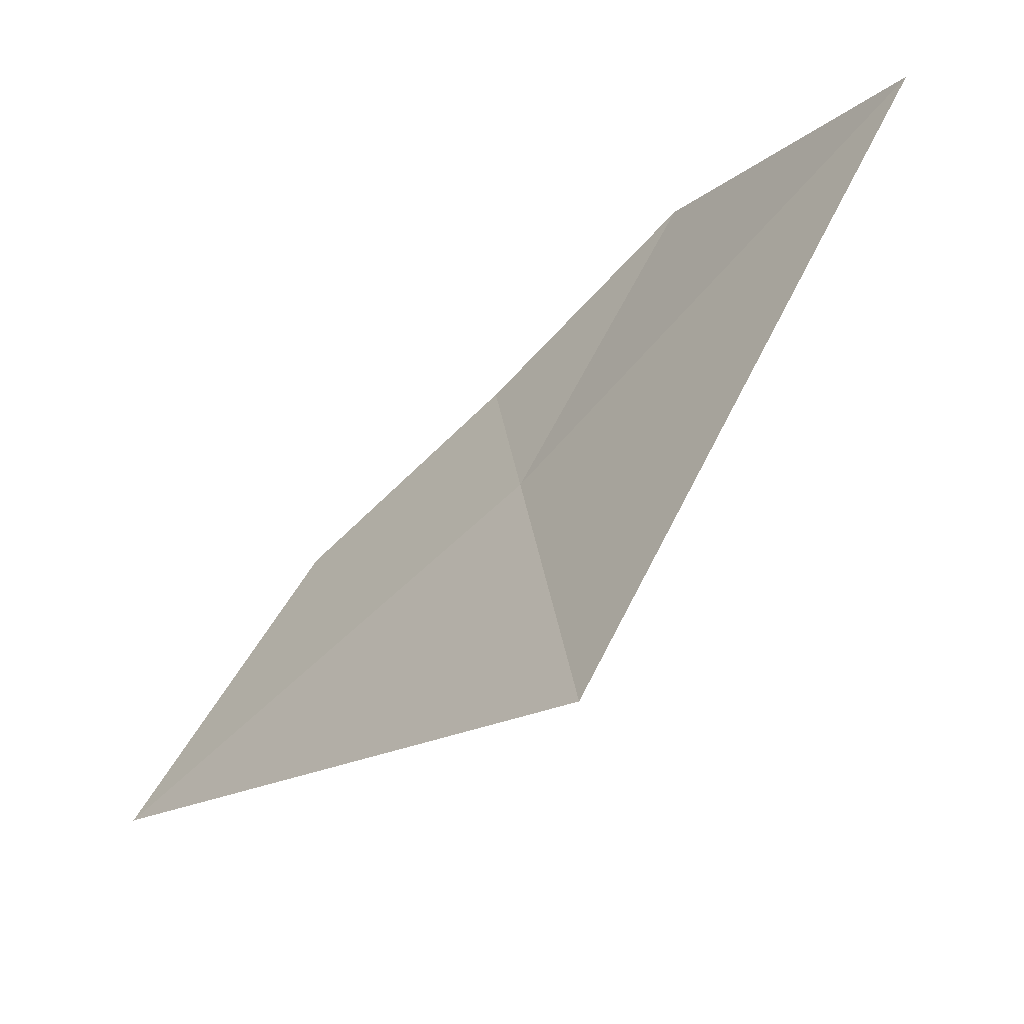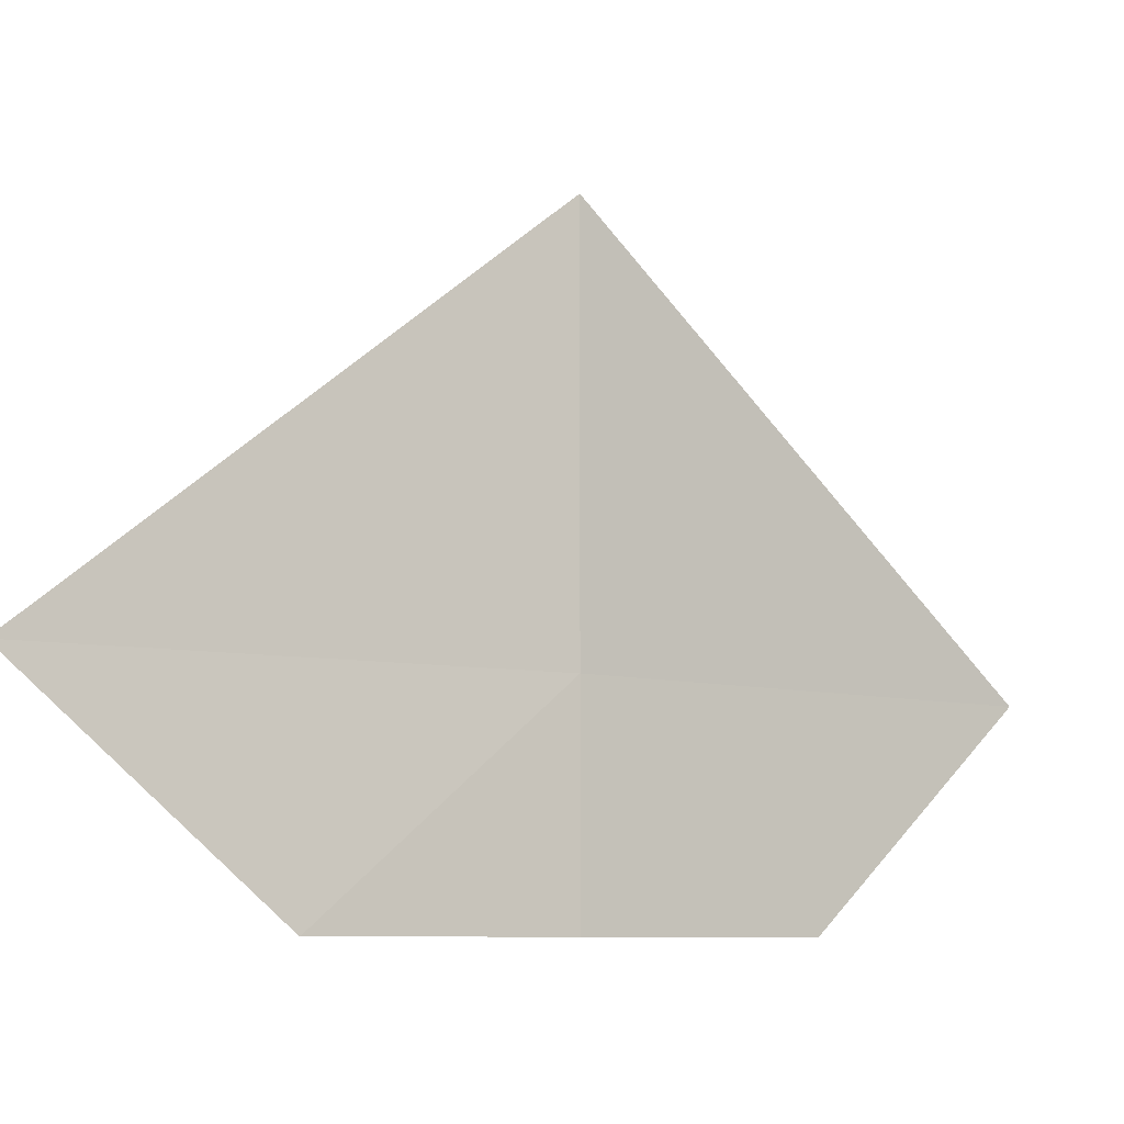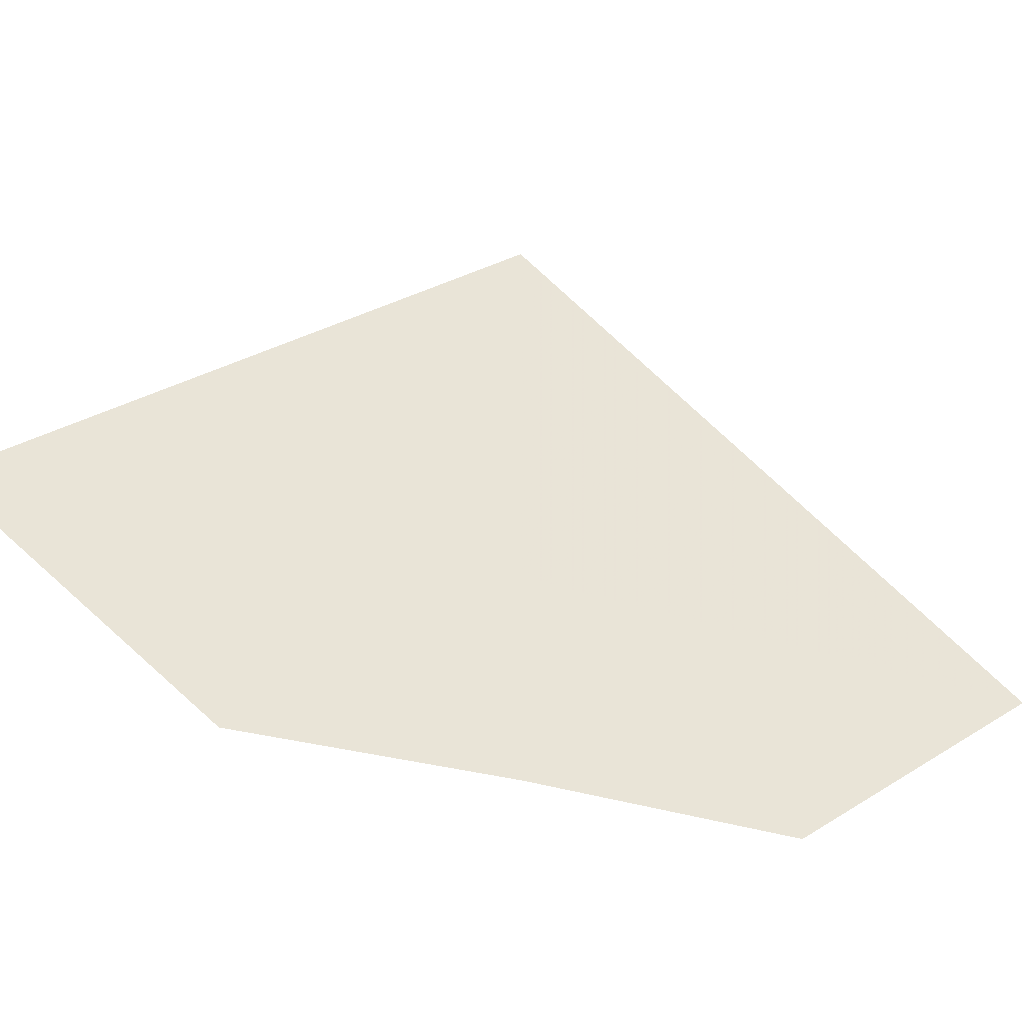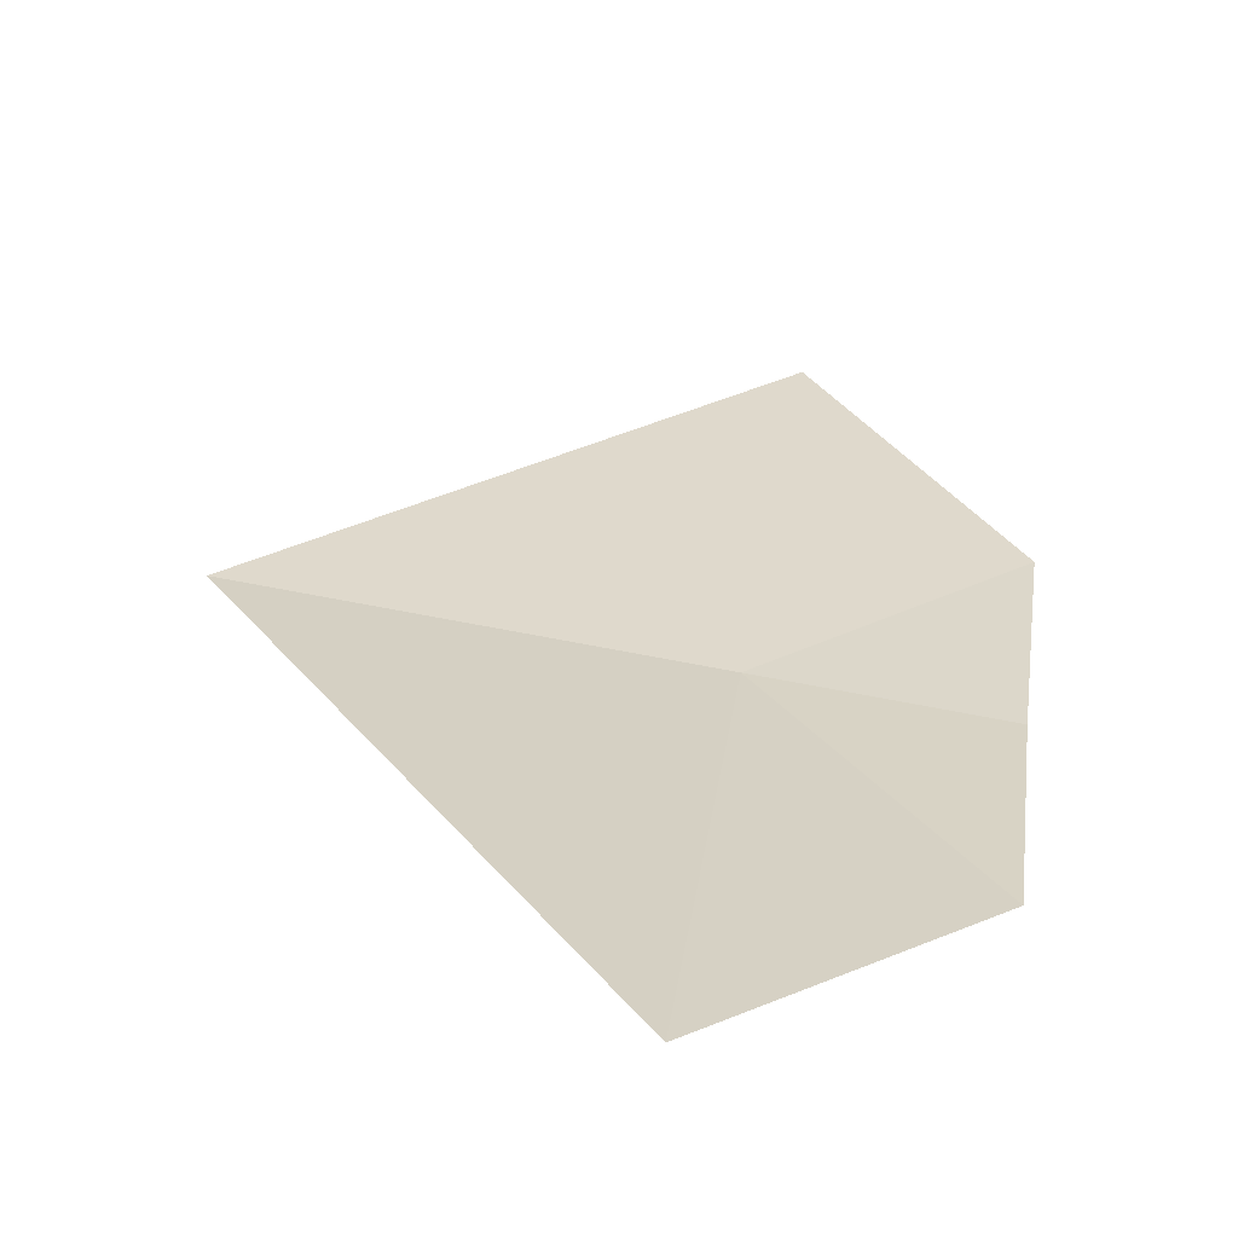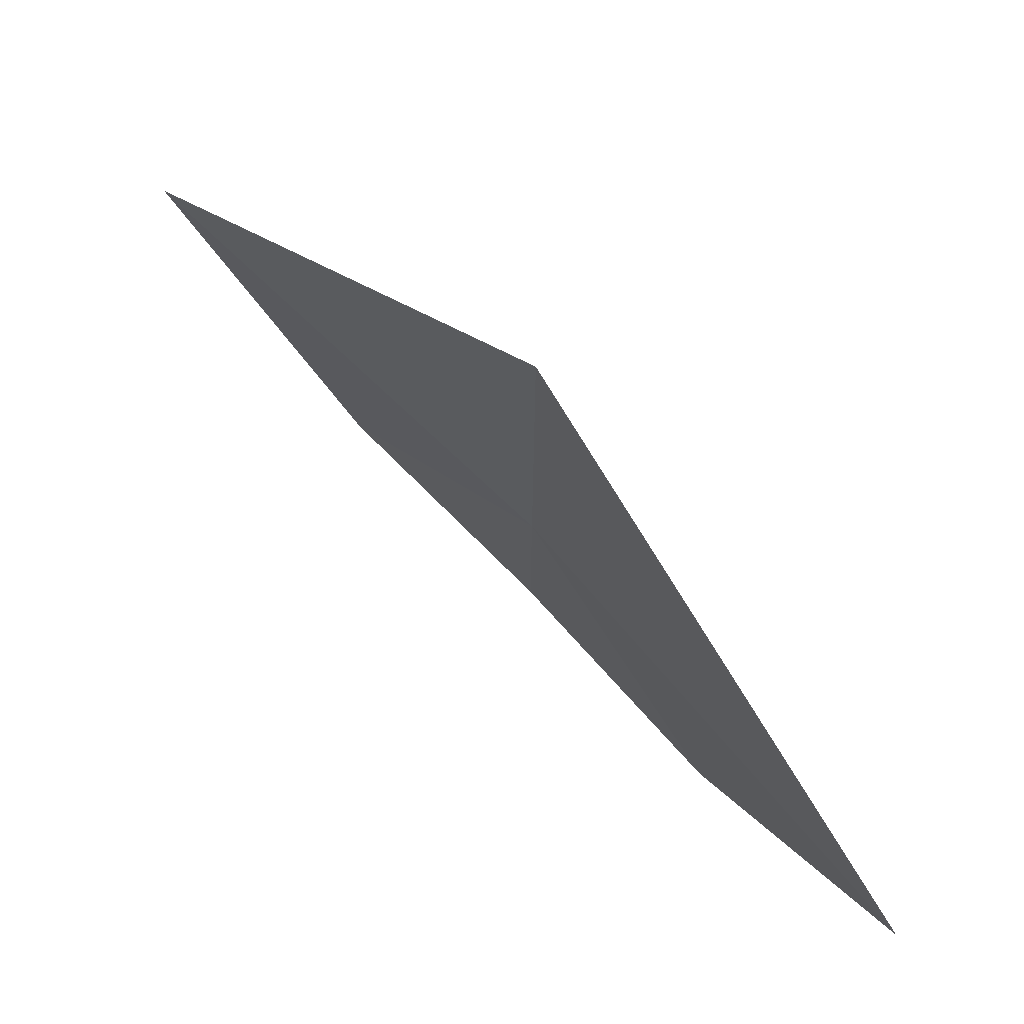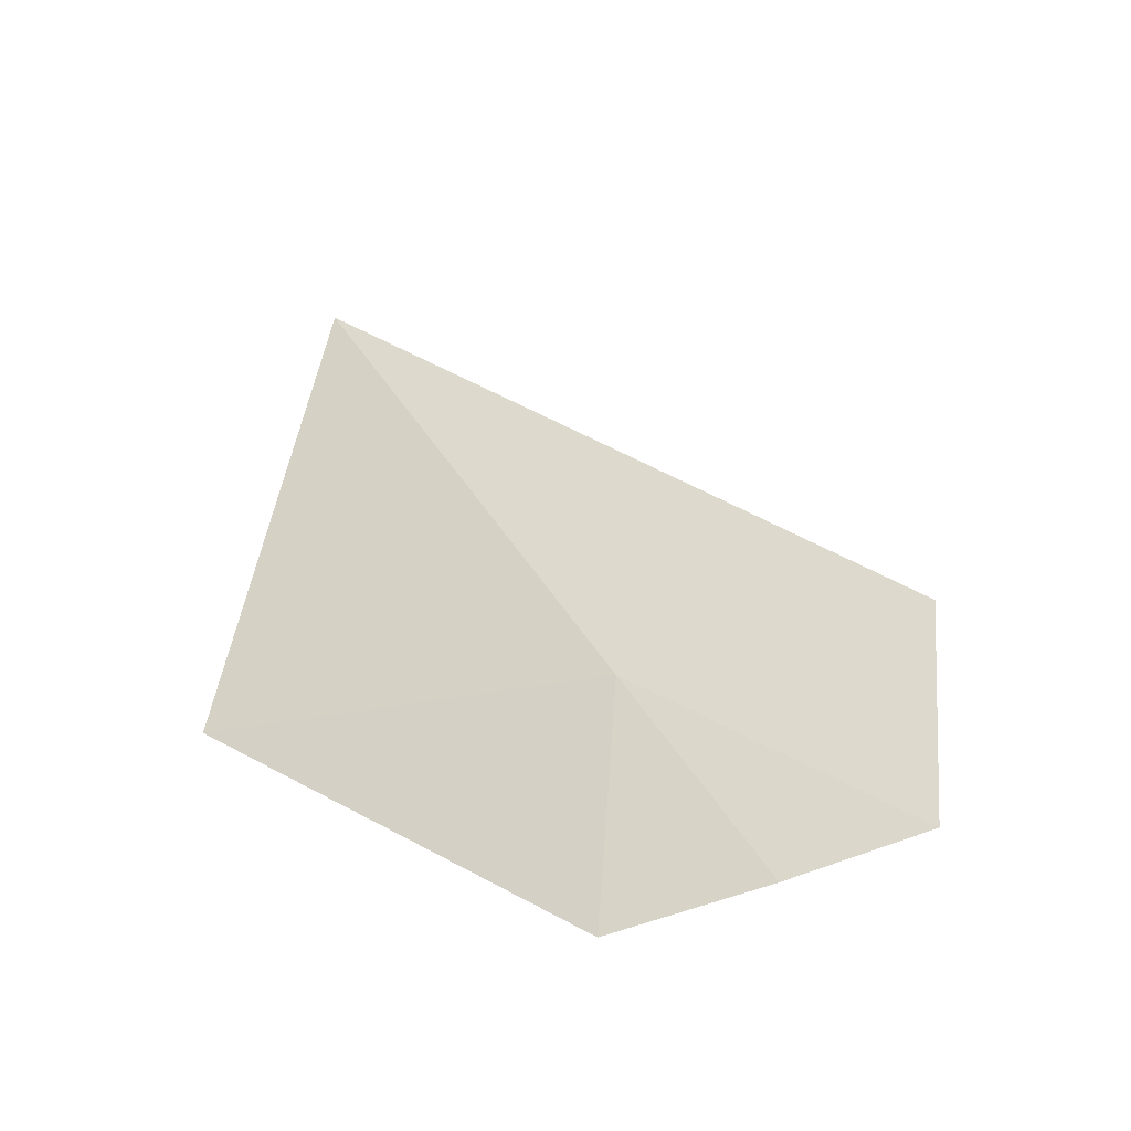
<metadata>
{"format":"obj","ext":"obj","renderer":"f3d","projection":"perspective","resolution":1024,"background":"white","views":[{"elev":25.7,"azim":-6.4,"up":"+Y"},{"elev":-7.9,"azim":10.2,"up":"+Z"},{"elev":-39.7,"azim":26.0,"up":"+Z"},{"elev":73.2,"azim":100.7,"up":"+Y"},{"elev":71.3,"azim":-88.1,"up":"+Z"},{"elev":65.0,"azim":144.3,"up":"+Y"}]}
</metadata>
<code>
v 7.071 -7.071 29.21
v 7.071 -7.071 30
v 7.735 -6.335 29.21
v 6.709 -7.415 28.79
v 6.335 -7.735 29.21
v 7.415 -6.709 28.79
v 7.071 -7.071 28.79
f 1 5 4
f 1 6 3
f 1 3 2
f 1 7 6
f 1 4 7
f 1 2 5

</code>
